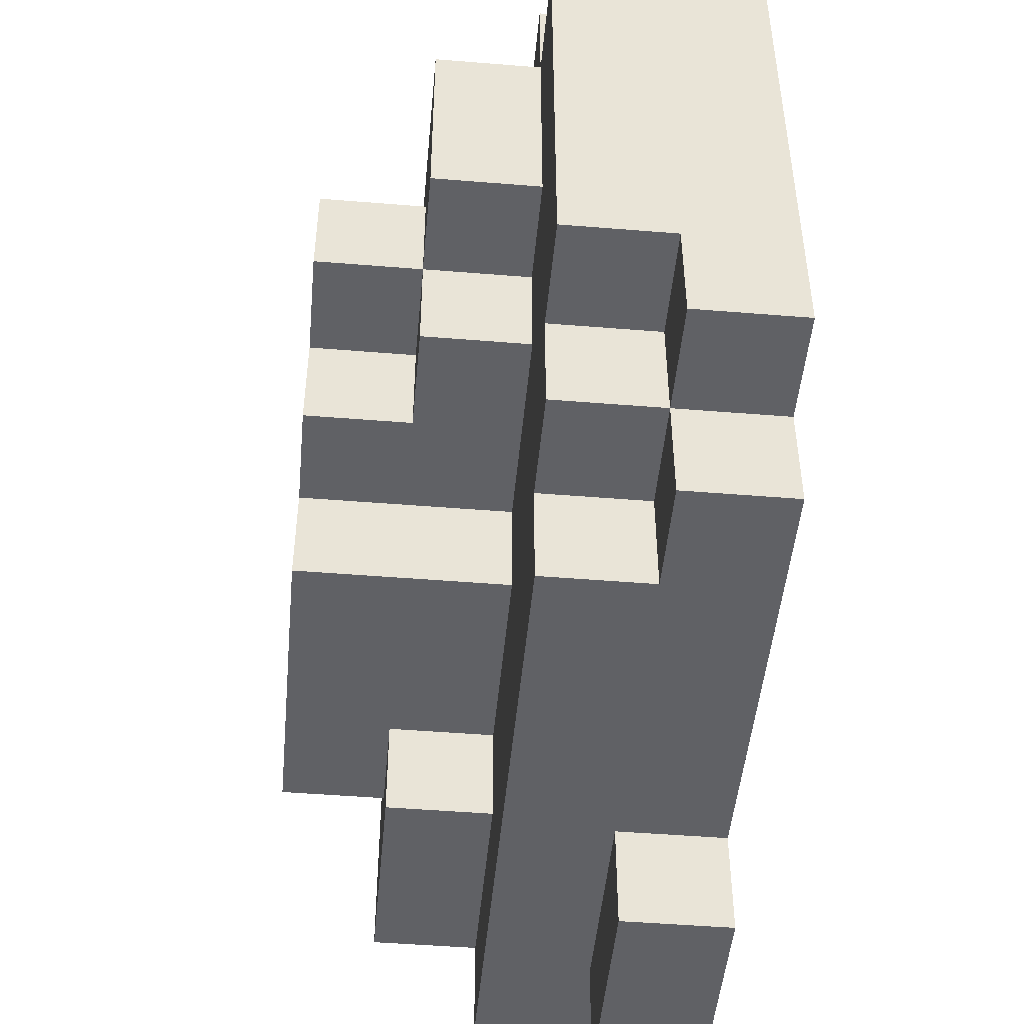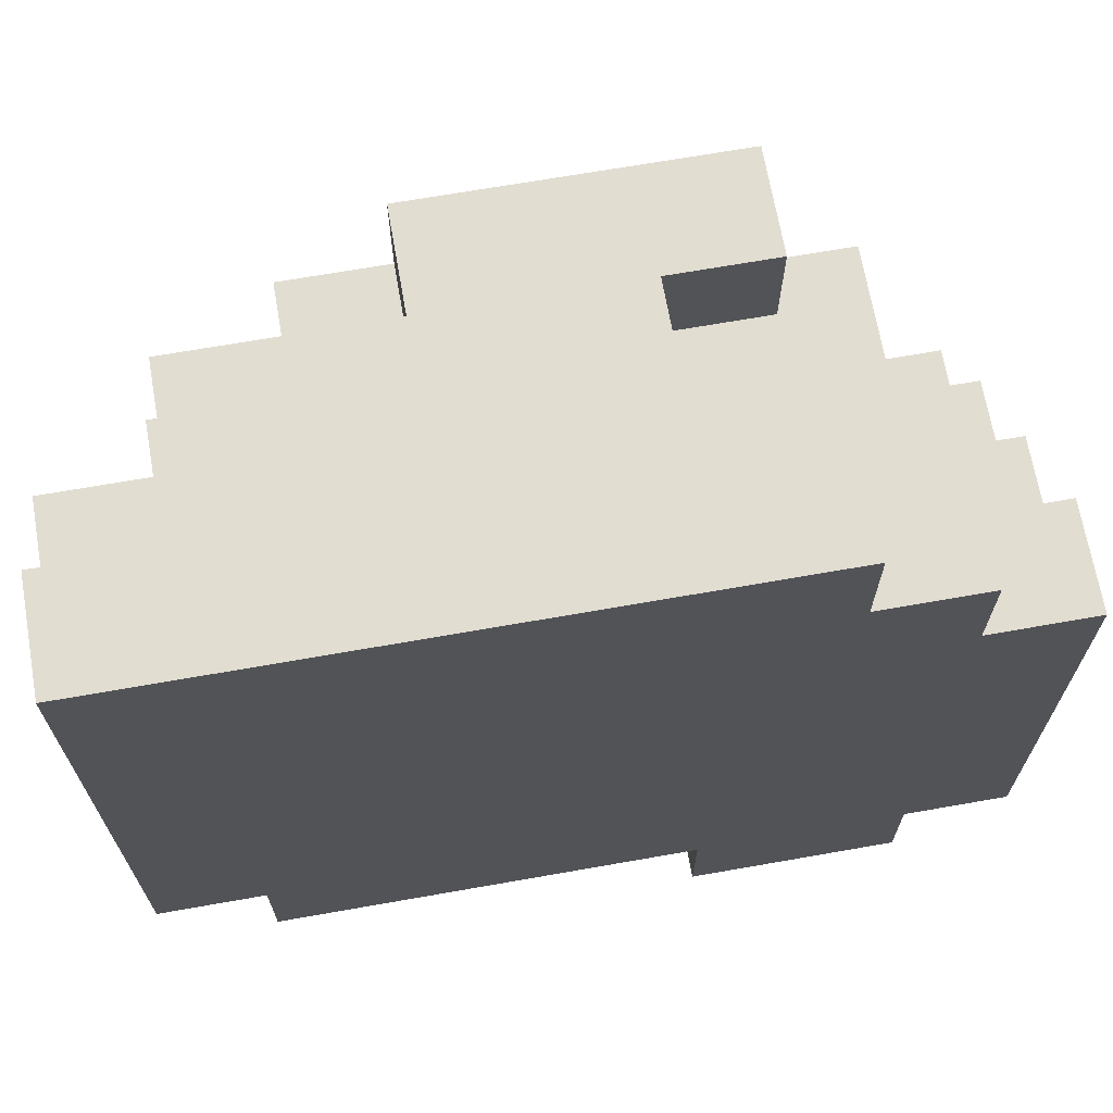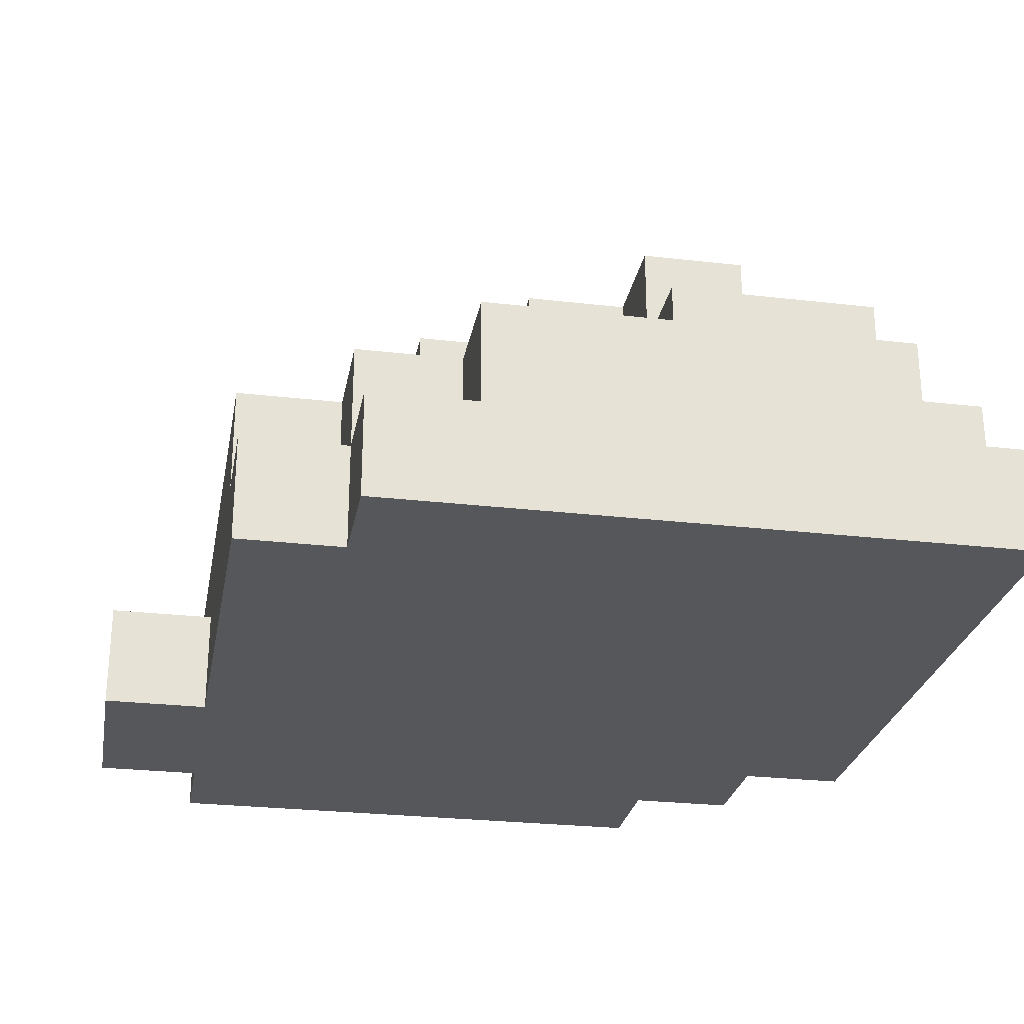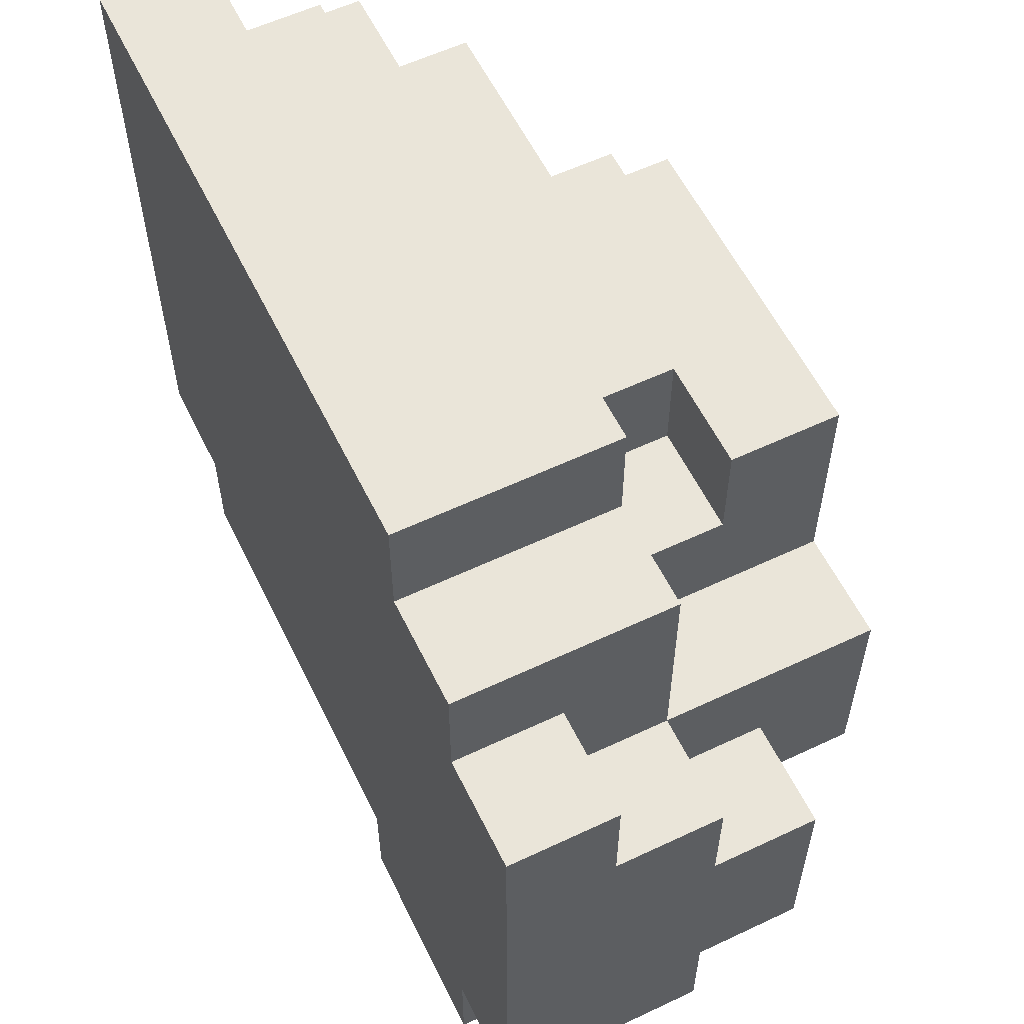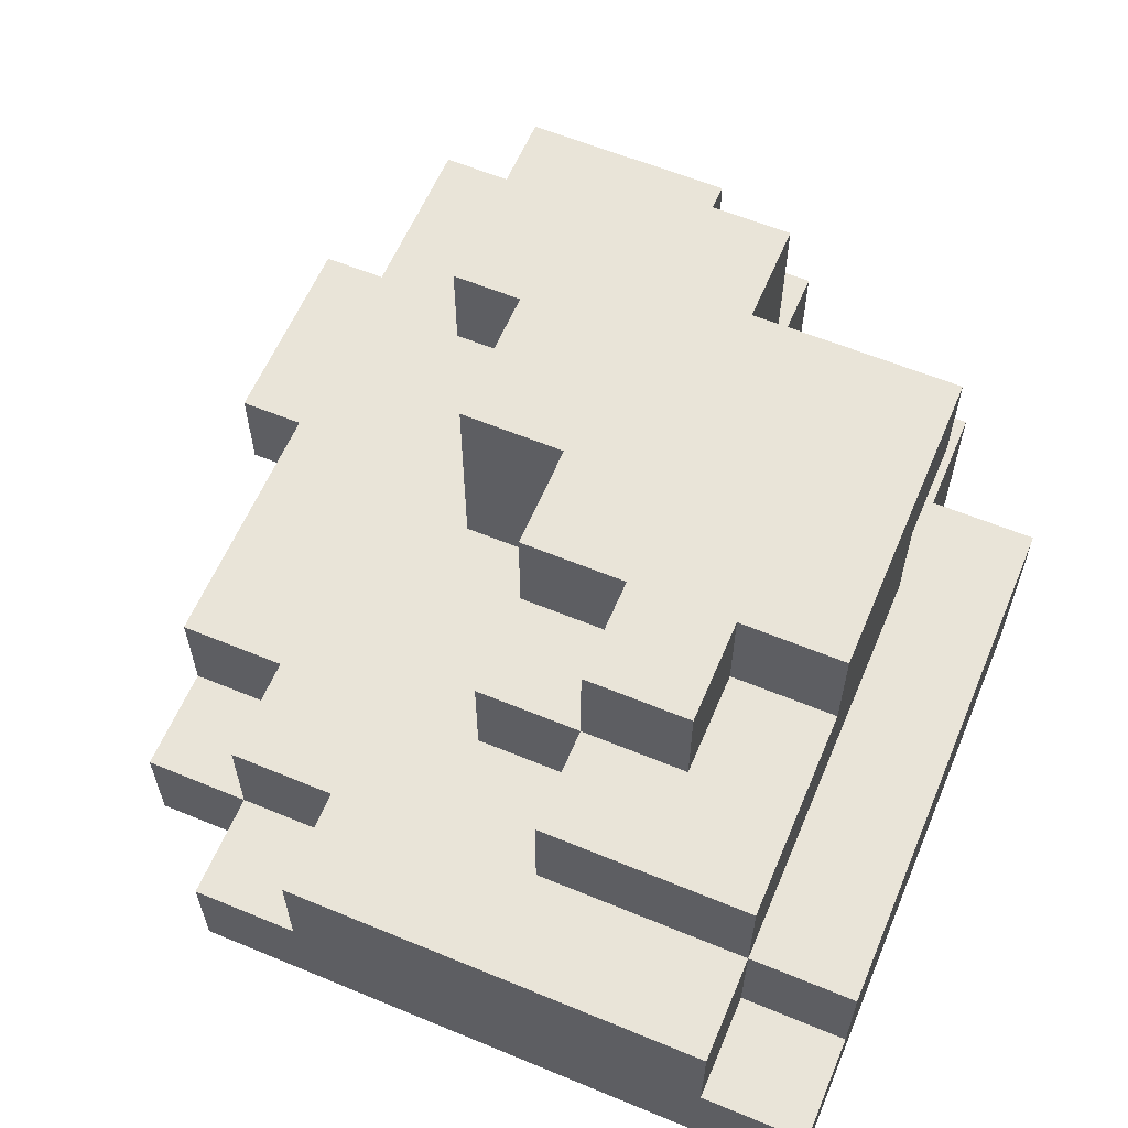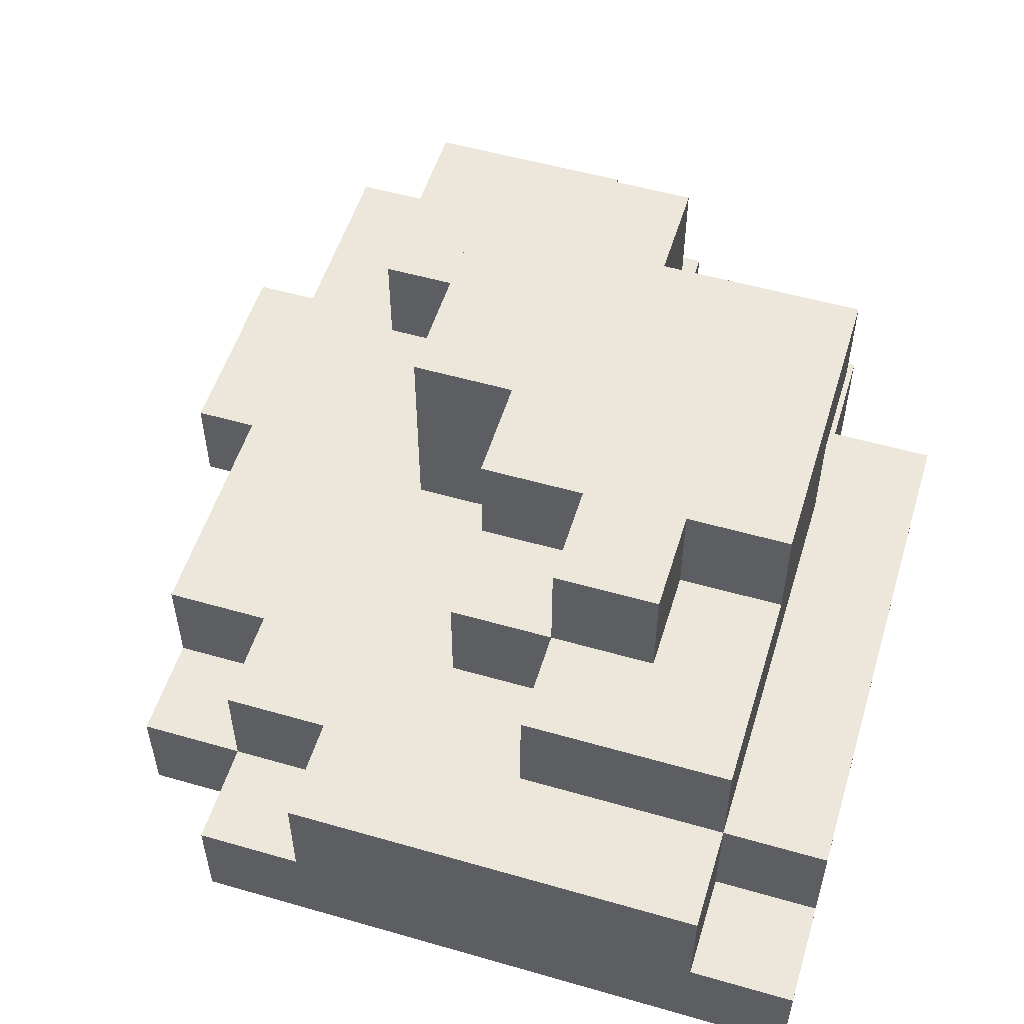
<metadata>
{"format":"obj","ext":"obj","renderer":"f3d","projection":"perspective","resolution":1024,"background":"white","views":[{"elev":-48.3,"azim":-95.2,"up":"+Z"},{"elev":68.5,"azim":-10.0,"up":"+Z"},{"elev":-26.6,"azim":-100.3,"up":"+Y"},{"elev":58.3,"azim":64.0,"up":"+Z"},{"elev":60.4,"azim":-67.1,"up":"+Y"},{"elev":53.8,"azim":-73.0,"up":"+Y"}]}
</metadata>
<code>
o A2
v -0.4 -0.5 0.4
v -0.4 -0.5 -0.2
v -0.4 -0.4 0.4
v -0.4 -0.4 0.3
v -0.4 -0.4 -0.1
v -0.4 -0.4 -0.2
v -0.4 -0.3 0.3
v -0.4 -0.3 -0.1
v -0.3 -0.5 -0.2
v -0.3 -0.5 -0.3
v -0.3 -0.4 0.4
v -0.3 -0.4 0.3
v -0.3 -0.4 -0.1
v -0.3 -0.4 -0.2
v -0.3 -0.4 -0.3
v -0.3 -0.3 0.4
v -0.3 -0.3 0.3
v -0.3 -0.3 0.1
v -0.3 -0.3 -0.1
v -0.3 -0.3 -0.2
v -0.3 -0.2 0.3
v -0.3 -0.2 0.1
v -0.2 -0.4 -0.2
v -0.2 -0.4 -0.3
v -0.2 -0.3 0.1
v -0.2 -0.3 0
v -0.2 -0.3 -0.2
v -0.2 -0.3 -0.3
v -0.2 -0.2 0.2
v -0.2 -0.2 0.1
v -0.2 -0.2 0
v -0.2 -0.1 0.2
v -0.2 -0.1 0.1
v -0.1 -0.2 0.3
v -0.1 -0.2 0.2
v -0.1 -0.2 0.1
v -0.1 -0.2 0
v -0.1 -0.1 0.3
v -0.1 -0.1 0.2
v -0.1 -0.1 0.1
v -0.1 -0.1 0
v 0 -0.3 0
v 0 -0.3 -0.1
v 0 -0.1 0
v 0 -0.1 -0.1
v 0.1 -0.5 -0.3
v 0.1 -0.5 -0.4
v 0.1 -0.4 -0.3
v 0.1 -0.4 -0.4
v 0.2 -0.4 0.2
v 0.2 -0.4 0
v 0.2 -0.3 0.2
v 0.2 -0.3 0
v 0.2 -0.3 -0.1
v 0.2 -0.3 -0.2
v 0.2 -0.2 -0.1
v 0.2 -0.2 -0.2
v 0.1 -0.4 0.2
v 0.1 -0.4 0
v 0.1 -0.3 0.3
v 0.1 -0.3 0.2
v 0.1 -0.3 0
v 0.1 -0.2 0.3
v 0.1 -0.2 0.2
v 0.2 -0.5 0.4
v 0.2 -0.5 0.3
v 0.2 -0.3 0.4
v 0.2 -0.3 0.3
v 0.2 -0.3 0.2
v 0.2 -0.3 0.1
v 0.2 -0.2 0.3
v 0.2 -0.2 0.2
v 0.2 -0.1 0.3
v 0.2 -0.1 0.1
v 0.3 -0.5 0.3
v 0.3 -0.5 0.2
v 0.3 -0.5 -0.3
v 0.3 -0.5 -0.4
v 0.3 -0.4 0.2
v 0.3 -0.4 0.1
v 0.3 -0.4 -0.3
v 0.3 -0.4 -0.4
v 0.3 -0.3 0.3
v 0.3 -0.3 0.1
v 0.3 -0.3 0
v 0.3 -0.2 0
v 0.3 -0.2 -0.1
v 0.3 -0.1 0.1
v 0.3 -0.1 -0.1
v 0.4 -0.5 0.2
v 0.4 -0.5 -0.3
v 0.4 -0.4 0.2
v 0.4 -0.4 0.1
v 0.4 -0.3 0.1
v 0.4 -0.3 0
v 0.4 -0.3 -0.2
v 0.4 -0.3 -0.3
v 0.4 -0.2 0
v 0.4 -0.2 -0.2
v -0.4 -0.5 0.4
v -0.4 -0.4 0.4
v -0.3 -0.4 0.4
v -0.3 -0.3 0.4
v 0.2 -0.5 0.4
v 0.2 -0.3 0.4
v -0.4 -0.4 0.3
v -0.4 -0.3 0.3
v -0.3 -0.4 0.3
v -0.3 -0.3 0.3
v -0.3 -0.2 0.3
v -0.1 -0.2 0.3
v -0.1 -0.1 0.3
v 0.1 -0.3 0.3
v 0.1 -0.2 0.3
v 0.2 -0.5 0.3
v 0.2 -0.3 0.3
v 0.2 -0.2 0.3
v 0.2 -0.1 0.3
v 0.3 -0.5 0.3
v 0.3 -0.3 0.3
v -0.2 -0.2 0.2
v -0.2 -0.1 0.2
v -0.1 -0.2 0.2
v -0.1 -0.1 0.2
v 0.1 -0.3 0.2
v 0.1 -0.2 0.2
v 0.2 -0.3 0.2
v 0.2 -0.2 0.2
v 0.3 -0.5 0.2
v 0.3 -0.4 0.2
v 0.4 -0.5 0.2
v 0.4 -0.4 0.2
v 0.2 -0.3 0.1
v 0.2 -0.1 0.1
v 0.3 -0.4 0.1
v 0.3 -0.3 0.1
v 0.3 -0.1 0.1
v 0.4 -0.4 0.1
v 0.4 -0.3 0.1
v 0.1 -0.4 0
v 0.1 -0.3 0
v 0.2 -0.4 0
v 0.2 -0.3 0
v 0.3 -0.3 0
v 0.3 -0.2 0
v 0.4 -0.3 0
v 0.4 -0.2 0
v 0.1 -0.4 0.2
v 0.1 -0.3 0.2
v 0.2 -0.4 0.2
v 0.2 -0.3 0.2
v -0.3 -0.3 0.1
v -0.3 -0.2 0.1
v -0.2 -0.3 0.1
v -0.2 -0.2 0.1
v -0.2 -0.1 0.1
v -0.1 -0.2 0.1
v -0.1 -0.1 0.1
v -0.2 -0.3 0
v -0.2 -0.2 0
v -0.1 -0.2 0
v -0.1 -0.1 0
v 0 -0.3 0
v 0 -0.1 0
v -0.4 -0.4 -0.1
v -0.4 -0.3 -0.1
v -0.3 -0.4 -0.1
v -0.3 -0.3 -0.1
v 0 -0.3 -0.1
v 0 -0.1 -0.1
v 0.2 -0.3 -0.1
v 0.2 -0.2 -0.1
v 0.3 -0.2 -0.1
v 0.3 -0.1 -0.1
v -0.4 -0.5 -0.2
v -0.4 -0.4 -0.2
v -0.3 -0.5 -0.2
v -0.3 -0.4 -0.2
v -0.3 -0.3 -0.2
v -0.2 -0.4 -0.2
v -0.2 -0.3 -0.2
v 0.2 -0.3 -0.2
v 0.2 -0.2 -0.2
v 0.4 -0.3 -0.2
v 0.4 -0.2 -0.2
v -0.3 -0.5 -0.3
v -0.3 -0.4 -0.3
v -0.2 -0.4 -0.3
v -0.2 -0.3 -0.3
v 0.1 -0.5 -0.3
v 0.1 -0.4 -0.3
v 0.3 -0.5 -0.3
v 0.3 -0.4 -0.3
v 0.4 -0.5 -0.3
v 0.4 -0.3 -0.3
v 0.1 -0.5 -0.4
v 0.1 -0.4 -0.4
v 0.3 -0.5 -0.4
v 0.3 -0.4 -0.4
v -0.4 -0.5 0.4
v 0.2 -0.5 0.4
v 0.2 -0.5 0.3
v 0.3 -0.5 0.3
v 0.3 -0.5 0.2
v 0.4 -0.5 0.2
v -0.4 -0.5 -0.2
v -0.3 -0.5 -0.2
v -0.3 -0.5 -0.3
v 0.1 -0.5 -0.3
v 0.3 -0.5 -0.3
v 0.4 -0.5 -0.3
v 0.1 -0.5 -0.4
v 0.3 -0.5 -0.4
v 0.1 -0.3 0.2
v 0.2 -0.3 0.2
v 0.1 -0.3 0
v 0.2 -0.3 0
v 0.1 -0.2 0.3
v 0.2 -0.2 0.3
v 0.1 -0.2 0.2
v 0.2 -0.2 0.2
v -0.4 -0.4 0.4
v -0.3 -0.4 0.4
v -0.4 -0.4 0.3
v -0.3 -0.4 0.3
v 0.1 -0.4 0.2
v 0.2 -0.4 0.2
v 0.3 -0.4 0.2
v 0.4 -0.4 0.2
v 0.3 -0.4 0.1
v 0.4 -0.4 0.1
v 0.1 -0.4 0
v 0.2 -0.4 0
v -0.4 -0.4 -0.1
v -0.3 -0.4 -0.1
v -0.4 -0.4 -0.2
v -0.3 -0.4 -0.2
v -0.2 -0.4 -0.2
v -0.3 -0.4 -0.3
v -0.2 -0.4 -0.3
v 0.1 -0.4 -0.3
v 0.3 -0.4 -0.3
v 0.1 -0.4 -0.4
v 0.3 -0.4 -0.4
v -0.3 -0.3 0.4
v 0.2 -0.3 0.4
v -0.4 -0.3 0.3
v -0.3 -0.3 0.3
v 0.1 -0.3 0.3
v 0.2 -0.3 0.3
v 0.3 -0.3 0.3
v 0.1 -0.3 0.2
v 0.2 -0.3 0.2
v -0.3 -0.3 0.1
v -0.2 -0.3 0.1
v 0.2 -0.3 0.1
v 0.3 -0.3 0.1
v 0.4 -0.3 0.1
v -0.2 -0.3 0
v 0 -0.3 0
v 0.3 -0.3 0
v 0.4 -0.3 0
v -0.4 -0.3 -0.1
v -0.3 -0.3 -0.1
v 0 -0.3 -0.1
v 0.2 -0.3 -0.1
v -0.3 -0.3 -0.2
v -0.2 -0.3 -0.2
v 0.2 -0.3 -0.2
v 0.4 -0.3 -0.2
v -0.2 -0.3 -0.3
v 0.4 -0.3 -0.3
v -0.3 -0.2 0.3
v -0.1 -0.2 0.3
v -0.2 -0.2 0.2
v -0.1 -0.2 0.2
v -0.3 -0.2 0.1
v -0.2 -0.2 0.1
v -0.1 -0.2 0.1
v -0.2 -0.2 0
v -0.1 -0.2 0
v 0.3 -0.2 0
v 0.4 -0.2 0
v 0.2 -0.2 -0.1
v 0.3 -0.2 -0.1
v 0.2 -0.2 -0.2
v 0.4 -0.2 -0.2
v -0.1 -0.1 0.3
v 0.2 -0.1 0.3
v -0.2 -0.1 0.2
v -0.1 -0.1 0.2
v -0.2 -0.1 0.1
v -0.1 -0.1 0.1
v 0.2 -0.1 0.1
v 0.3 -0.1 0.1
v -0.1 -0.1 0
v 0 -0.1 0
v 0 -0.1 -0.1
v 0.3 -0.1 -0.1
f 3 2 1
f 4 2 3
f 5 2 4
f 6 2 5
f 7 5 4
f 8 5 7
f 14 10 9
f 15 10 14
f 16 12 11
f 17 12 16
f 19 14 13
f 20 14 19
f 21 18 17
f 22 18 21
f 27 24 23
f 28 24 27
f 30 26 25
f 31 26 30
f 32 30 29
f 33 30 32
f 38 35 34
f 39 35 38
f 40 37 36
f 41 37 40
f 44 43 42
f 45 43 44
f 48 47 46
f 49 47 48
f 52 51 50
f 53 51 52
f 56 55 54
f 57 55 56
f 58 59 61
f 61 59 62
f 60 61 63
f 63 61 64
f 65 66 67
f 67 66 68
f 69 70 72
f 71 72 73
f 72 70 74
f 73 72 74
f 75 76 79
f 77 78 81
f 81 78 82
f 79 80 83
f 75 79 83
f 83 80 84
f 84 85 86
f 84 86 88
f 86 87 88
f 88 87 89
f 90 91 92
f 92 91 93
f 93 91 94
f 94 91 95
f 95 91 96
f 96 91 97
f 95 96 98
f 98 96 99
f 102 101 100
f 104 102 100
f 104 103 102
f 105 103 104
f 108 107 106
f 109 107 108
f 111 110 109
f 113 111 109
f 113 112 111
f 114 112 113
f 117 112 114
f 118 112 117
f 119 116 115
f 120 116 119
f 123 122 121
f 124 122 123
f 127 126 125
f 128 126 127
f 131 130 129
f 132 130 131
f 136 134 133
f 137 134 136
f 138 136 135
f 139 136 138
f 142 141 140
f 143 141 142
f 146 145 144
f 147 145 146
f 148 149 150
f 150 149 151
f 152 153 154
f 154 153 155
f 155 156 157
f 157 156 158
f 159 160 161
f 159 161 163
f 161 162 163
f 163 162 164
f 165 166 167
f 167 166 168
f 169 170 171
f 171 170 172
f 172 170 173
f 173 170 174
f 175 176 177
f 177 176 178
f 178 179 180
f 180 179 181
f 182 183 184
f 184 183 185
f 186 187 188
f 186 188 190
f 188 189 190
f 190 189 191
f 191 189 193
f 192 193 194
f 193 189 195
f 194 193 195
f 196 197 198
f 198 197 199
f 202 201 200
f 204 203 202
f 206 202 200
f 206 205 204
f 206 204 202
f 207 205 206
f 208 205 207
f 209 205 208
f 210 205 209
f 211 205 210
f 212 210 209
f 213 210 212
f 216 215 214
f 217 215 216
f 220 219 218
f 221 219 220
f 222 223 224
f 224 223 225
f 228 229 230
f 230 229 231
f 226 227 232
f 232 227 233
f 234 235 236
f 236 235 237
f 237 238 239
f 239 238 240
f 241 242 243
f 243 242 244
f 245 246 248
f 248 246 249
f 249 246 250
f 250 251 252
f 249 250 252
f 252 251 253
f 247 248 254
f 253 251 256
f 256 251 257
f 254 255 259
f 257 258 261
f 261 258 262
f 259 260 263
f 247 254 263
f 254 259 263
f 263 260 264
f 264 260 265
f 265 266 267
f 264 265 267
f 267 266 268
f 268 266 269
f 269 270 271
f 268 269 271
f 271 270 272
f 273 274 275
f 275 274 276
f 273 275 277
f 277 275 278
f 278 279 280
f 280 279 281
f 282 283 285
f 284 285 286
f 285 283 287
f 286 285 287
f 288 289 291
f 290 291 292
f 291 289 293
f 292 291 293
f 293 289 294
f 294 295 296
f 293 294 296
f 296 295 297
f 297 295 298
f 298 295 299

</code>
